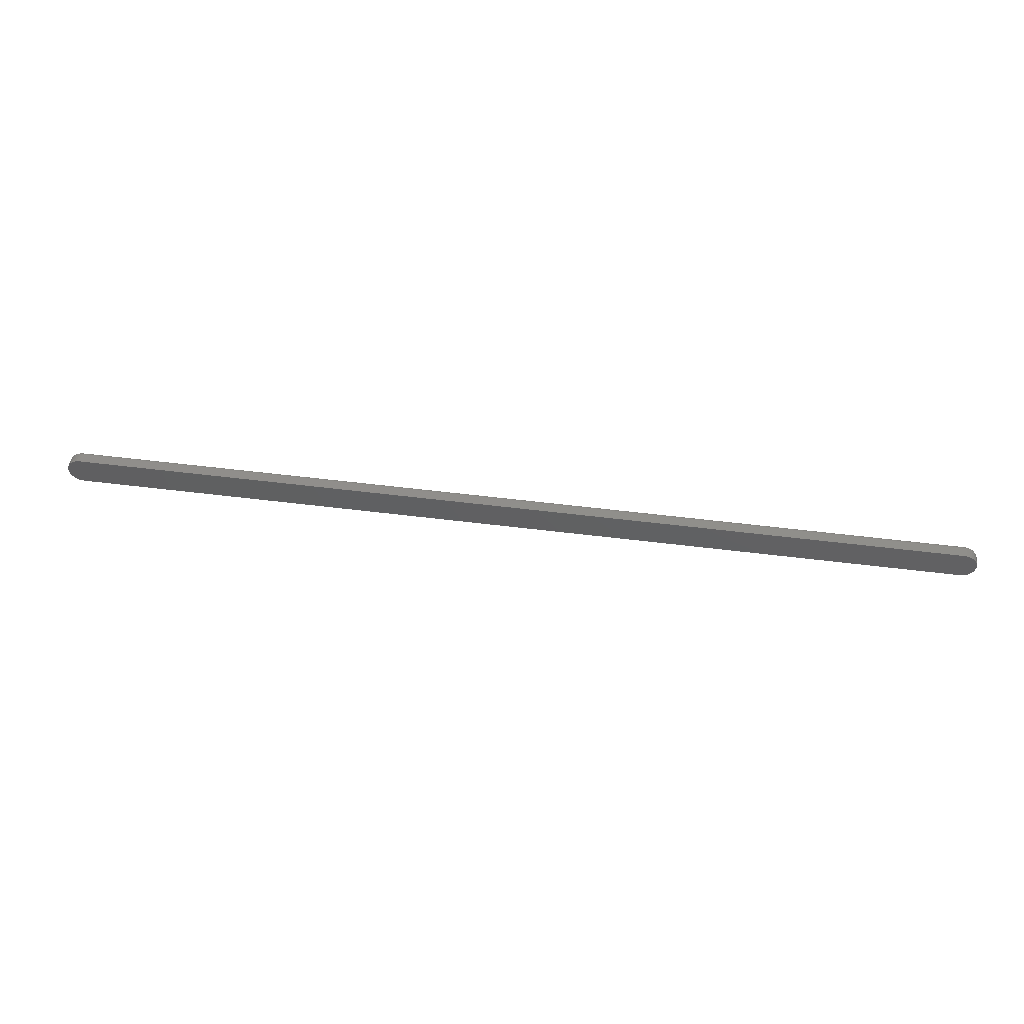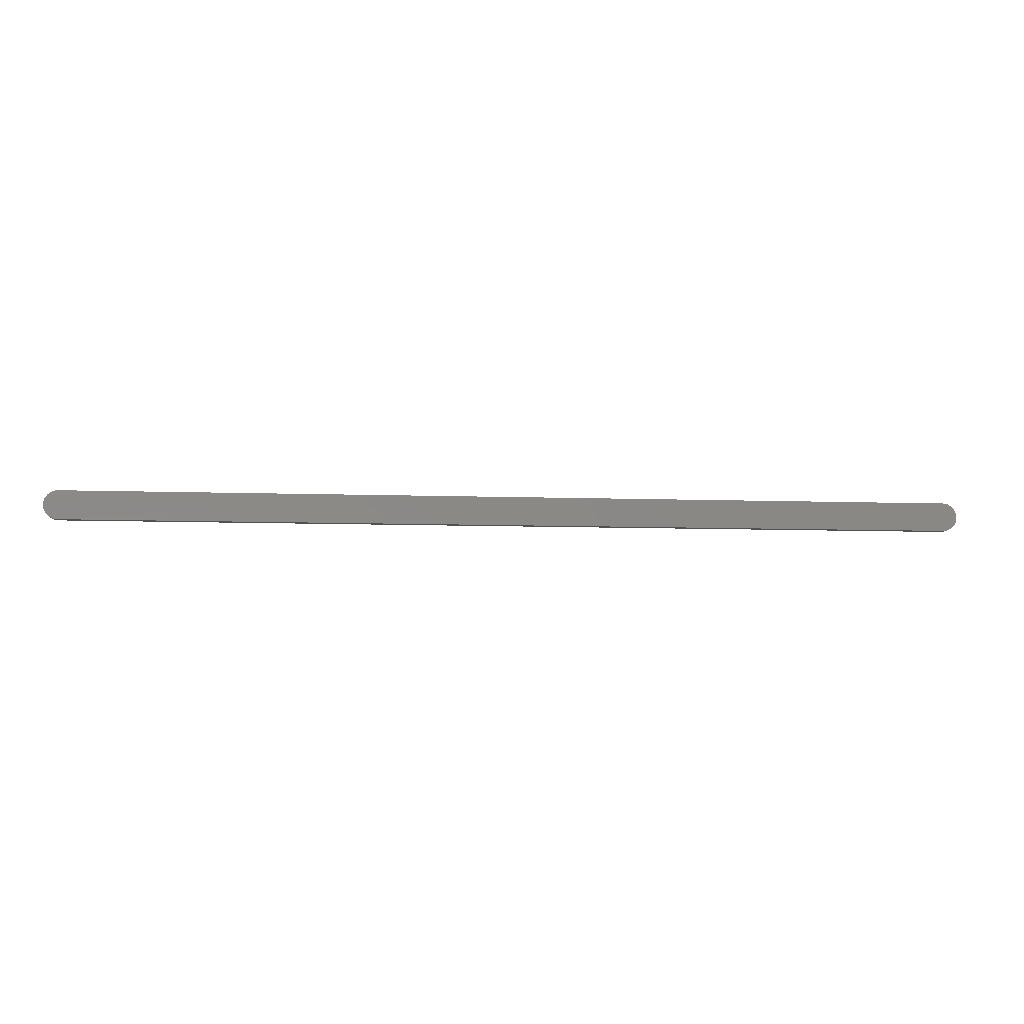
<metadata>
{"format":"stl","ext":"stl","renderer":"f3d","projection":"perspective","resolution":1024,"background":"white","views":[{"elev":47.3,"azim":8.3,"up":"+Z"},{"elev":-7.2,"azim":-6.4,"up":"+Z"}]}
</metadata>
<code>
# stl→obj: 344 verts, 684 faces
v 0.7345 1.646e-16 0.01538
v -0.7266 -0.0001501 0.0169
v 0.7345 -0.0001501 0.0169
v -0.7266 2.424e-18 0.01538
v -0.7266 -0.007812 0.02319
v 0.7345 -0.006288 0.02304
v -0.7266 -0.006288 0.02304
v 0.003947 -0.007812 0.02319
v -0.7266 -0.0005947 0.01837
v 0.7345 -0.0005947 0.01837
v -0.7266 -0.001317 0.01972
v 0.7345 -0.001317 0.01972
v -0.7266 -0.002288 0.0209
v 0.7345 -0.002288 0.0209
v -0.7266 -0.003472 0.02187
v 0.7345 -0.003472 0.02187
v -0.7266 -0.004823 0.0226
v 0.7345 -0.004823 0.0226
v 0.7345 -0.007812 0.02319
v 0.7345 -0.007812 -0.02344
v -0.7266 -0.006288 -0.02329
v 0.7345 -0.006288 -0.02329
v 0.003947 -0.007812 -0.02344
v -0.7266 4.879e-19 -0.01562
v 0.7345 -0.0001501 -0.01715
v -0.7266 -0.0001501 -0.01715
v 0.7345 1.627e-16 -0.01562
v 0.7345 -0.0005947 -0.01861
v -0.7266 -0.0005947 -0.01861
v 0.7345 -0.001317 -0.01997
v -0.7266 -0.001317 -0.01997
v 0.7345 -0.002288 -0.02115
v -0.7266 -0.002288 -0.02115
v 0.7345 -0.003472 -0.02212
v -0.7266 -0.003472 -0.02212
v 0.7345 -0.004823 -0.02284
v -0.7266 -0.004823 -0.02284
v -0.7266 -0.007812 -0.02344
v 0.7404 1.634e-16 -0.01445
v 0.7375 1.63e-16 -0.01533
v -0.7395 5.628e-19 0.008489
v -0.7375 9.236e-19 0.01084
v 0.7454 1.656e-16 0.01084
v 0.7473 1.656e-16 0.008489
v -0.7409 2.364e-19 0.005809
v 0.7488 1.656e-16 0.005809
v 0.7473 1.646e-16 -0.008736
v -0.7395 -5.128e-19 -0.008736
v 0.7488 1.649e-16 -0.006056
v -0.7375 -4.455e-19 -0.01108
v 0.7454 1.642e-16 -0.01108
v -0.7352 -3.051e-19 -0.01301
v 0.7431 1.638e-16 -0.01301
v -0.7325 -9.703e-20 -0.01445
v -0.7296 1.707e-19 -0.01533
v 0.7431 1.654e-16 0.01277
v -0.7352 1.305e-18 0.01277
v -0.7325 1.692e-18 0.0142
v -0.7296 2.07e-18 0.01508
v 0.7375 1.649e-16 0.01508
v 0.7404 1.652e-16 0.0142
v -0.7409 -5.045e-19 -0.006056
v -0.7418 -4.209e-19 -0.003148
v 0.7497 1.652e-16 -0.003148
v -0.7421 -2.651e-19 -0.0001234
v 0.75 1.654e-16 -0.0001234
v -0.7418 -4.313e-20 0.002901
v 0.7497 1.655e-16 0.002901
v -0.7266 -0.02344 -0.02344
v -0.7311 -0.007812 -0.02299
v -0.7311 -0.02344 -0.02299
v -0.7355 -0.007812 -0.02166
v -0.7355 -0.02344 -0.02166
v -0.7395 -0.007812 -0.01951
v -0.7395 -0.02344 -0.01951
v -0.743 -0.007812 -0.01661
v -0.743 -0.02344 -0.01661
v -0.7459 -0.007812 -0.01308
v -0.7459 -0.02344 -0.01308
v -0.7481 -0.007812 -0.009045
v -0.7481 -0.02344 -0.009045
v -0.7494 -0.007812 -0.004672
v -0.7494 -0.02344 -0.004672
v -0.7499 -0.007812 -0.0001234
v -0.7499 -0.02344 -0.0001234
v -0.7494 -0.007812 0.004425
v -0.7494 -0.02344 0.004425
v -0.7481 -0.007812 0.008799
v -0.7481 -0.02344 0.008799
v -0.7459 -0.007812 0.01283
v -0.7459 -0.02344 0.01283
v -0.743 -0.007812 0.01636
v -0.743 -0.02344 0.01636
v -0.7395 -0.007812 0.01926
v -0.7395 -0.02344 0.01926
v -0.7355 -0.007812 0.02142
v -0.7355 -0.02344 0.02142
v -0.7311 -0.007812 0.02274
v -0.7311 -0.02344 0.02274
v -0.7266 -0.02344 0.02319
v 0.003947 -0.02344 0.02319
v 0.7345 -0.02344 0.02319
v 0.739 -0.007812 0.02274
v 0.739 -0.02344 0.02274
v 0.7434 -0.007812 0.02142
v 0.7434 -0.02344 0.02142
v 0.7474 -0.007812 0.01926
v 0.7474 -0.02344 0.01926
v 0.7509 -0.007812 0.01636
v 0.7509 -0.02344 0.01636
v 0.7538 -0.007812 0.01283
v 0.7538 -0.02344 0.01283
v 0.756 -0.007812 0.008799
v 0.756 -0.02344 0.008799
v 0.7573 -0.007812 0.004425
v 0.7573 -0.02344 0.004425
v 0.7578 -0.007812 -0.0001234
v 0.7578 -0.02344 -0.0001234
v 0.7573 -0.007812 -0.004672
v 0.7573 -0.02344 -0.004672
v 0.756 -0.007812 -0.009045
v 0.756 -0.02344 -0.009045
v 0.7538 -0.007812 -0.01308
v 0.7538 -0.02344 -0.01308
v 0.7509 -0.007812 -0.01661
v 0.7509 -0.02344 -0.01661
v 0.7474 -0.007812 -0.01951
v 0.7474 -0.02344 -0.01951
v 0.7434 -0.007812 -0.02166
v 0.7434 -0.02344 -0.02166
v 0.739 -0.007812 -0.02299
v 0.739 -0.02344 -0.02299
v 0.7345 -0.02344 -0.02344
v 0.003947 -0.02344 -0.02344
v -0.7311 -0.006288 -0.02284
v -0.731 -0.004823 -0.02241
v -0.7309 -0.003472 -0.0217
v -0.7307 -0.002288 -0.02075
v -0.7304 -0.001317 -0.01958
v -0.7302 -0.0005947 -0.01826
v -0.7299 -0.0001501 -0.01682
v -0.7311 -0.006288 0.0226
v -0.731 -0.004823 0.02216
v -0.7309 -0.003472 0.02145
v -0.7307 -0.002288 0.0205
v -0.7304 -0.001317 0.01934
v -0.7302 -0.0005947 0.01801
v -0.7299 -0.0001501 0.01658
v -0.7354 -0.006288 0.02128
v -0.7353 -0.004823 0.02087
v -0.735 -0.003472 0.0202
v -0.7346 -0.002288 0.0193
v -0.7342 -0.001317 0.01821
v -0.7336 -0.0005947 0.01696
v -0.7331 -0.0001501 0.01561
v -0.7394 -0.006288 0.01914
v -0.7392 -0.004823 0.01877
v -0.7388 -0.003472 0.01817
v -0.7382 -0.002288 0.01736
v -0.7376 -0.001317 0.01637
v -0.7368 -0.0005947 0.01525
v -0.736 -0.0001501 0.01403
v -0.7429 -0.006288 0.01626
v -0.7426 -0.004823 0.01594
v -0.7421 -0.003472 0.01543
v -0.7414 -0.002288 0.01474
v -0.7406 -0.001317 0.01391
v -0.7396 -0.0005947 0.01295
v -0.7386 -0.0001501 0.01192
v -0.7458 -0.006288 0.01275
v -0.7455 -0.004823 0.0125
v -0.7449 -0.003472 0.0121
v -0.744 -0.002288 0.01156
v -0.7431 -0.001317 0.0109
v -0.7419 -0.0005947 0.01015
v -0.7407 -0.0001501 0.009336
v -0.748 -0.006288 0.008741
v -0.7476 -0.004823 0.008571
v -0.7469 -0.003472 0.008295
v -0.746 -0.002288 0.007923
v -0.7449 -0.001317 0.00747
v -0.7436 -0.0005947 0.006953
v -0.7423 -0.0001501 0.006392
v -0.7493 -0.006288 0.004396
v -0.7488 -0.004823 0.004309
v -0.7481 -0.003472 0.004168
v -0.7472 -0.002288 0.003979
v -0.746 -0.001317 0.003748
v -0.7447 -0.0005947 0.003484
v -0.7433 -0.0001501 0.003198
v -0.7497 -0.006288 -0.0001234
v -0.7493 -0.004823 -0.0001234
v -0.7486 -0.003472 -0.0001234
v -0.7476 -0.002288 -0.0001234
v -0.7464 -0.001317 -0.0001234
v -0.7451 -0.0005947 -0.0001234
v -0.7436 -0.0001501 -0.0001234
v -0.7493 -0.006288 -0.004642
v -0.7488 -0.004823 -0.004556
v -0.7481 -0.003472 -0.004415
v -0.7472 -0.002288 -0.004225
v -0.746 -0.001317 -0.003994
v -0.7447 -0.0005947 -0.003731
v -0.7433 -0.0001501 -0.003445
v -0.748 -0.006288 -0.008988
v -0.7476 -0.004823 -0.008818
v -0.7469 -0.003472 -0.008541
v -0.746 -0.002288 -0.00817
v -0.7449 -0.001317 -0.007717
v -0.7436 -0.0005947 -0.0072
v -0.7423 -0.0001501 -0.006639
v -0.7458 -0.006288 -0.01299
v -0.7455 -0.004823 -0.01275
v -0.7449 -0.003472 -0.01234
v -0.744 -0.002288 -0.0118
v -0.7431 -0.001317 -0.01115
v -0.7419 -0.0005947 -0.0104
v -0.7407 -0.0001501 -0.009582
v -0.7429 -0.006288 -0.0165
v -0.7426 -0.004823 -0.01619
v -0.7421 -0.003472 -0.01568
v -0.7414 -0.002288 -0.01499
v -0.7406 -0.001317 -0.01415
v -0.7396 -0.0005947 -0.0132
v -0.7386 -0.0001501 -0.01216
v -0.7394 -0.006288 -0.01938
v -0.7392 -0.004823 -0.01901
v -0.7388 -0.003472 -0.01841
v -0.7382 -0.002288 -0.01761
v -0.7376 -0.001317 -0.01662
v -0.7368 -0.0005947 -0.0155
v -0.736 -0.0001501 -0.01428
v -0.7354 -0.006288 -0.02152
v -0.7353 -0.004823 -0.02111
v -0.735 -0.003472 -0.02045
v -0.7346 -0.002288 -0.01955
v -0.7342 -0.001317 -0.01846
v -0.7336 -0.0005947 -0.01721
v -0.7331 -0.0001501 -0.01585
v 0.739 -0.006288 0.0226
v 0.7389 -0.004823 0.02216
v 0.7387 -0.003472 0.02145
v 0.7386 -0.002288 0.0205
v 0.7383 -0.001317 0.01934
v 0.7381 -0.0005947 0.01801
v 0.7378 -0.0001501 0.01658
v 0.739 -0.006288 -0.02284
v 0.7389 -0.004823 -0.02241
v 0.7387 -0.003472 -0.0217
v 0.7386 -0.002288 -0.02075
v 0.7383 -0.001317 -0.01958
v 0.7381 -0.0005947 -0.01826
v 0.7378 -0.0001501 -0.01682
v 0.7433 -0.006288 -0.02152
v 0.7432 -0.004823 -0.02111
v 0.7429 -0.003472 -0.02045
v 0.7425 -0.002288 -0.01955
v 0.7421 -0.001317 -0.01846
v 0.7415 -0.0005947 -0.01721
v 0.741 -0.0001501 -0.01585
v 0.7473 -0.006288 -0.01938
v 0.7471 -0.004823 -0.01901
v 0.7467 -0.003472 -0.01841
v 0.7461 -0.002288 -0.01761
v 0.7455 -0.001317 -0.01662
v 0.7447 -0.0005947 -0.0155
v 0.7439 -0.0001501 -0.01428
v 0.7508 -0.006288 -0.0165
v 0.7505 -0.004823 -0.01619
v 0.75 -0.003472 -0.01568
v 0.7493 -0.002288 -0.01499
v 0.7485 -0.001317 -0.01415
v 0.7475 -0.0005947 -0.0132
v 0.7465 -0.0001501 -0.01216
v 0.7537 -0.006288 -0.01299
v 0.7533 -0.004823 -0.01275
v 0.7527 -0.003472 -0.01234
v 0.7519 -0.002288 -0.0118
v 0.751 -0.001317 -0.01115
v 0.7498 -0.0005947 -0.0104
v 0.7486 -0.0001501 -0.009582
v 0.7559 -0.006288 -0.008988
v 0.7554 -0.004823 -0.008818
v 0.7548 -0.003472 -0.008541
v 0.7539 -0.002288 -0.00817
v 0.7528 -0.001317 -0.007717
v 0.7515 -0.0005947 -0.0072
v 0.7502 -0.0001501 -0.006639
v 0.7572 -0.006288 -0.004642
v 0.7567 -0.004823 -0.004556
v 0.756 -0.003472 -0.004415
v 0.7551 -0.002288 -0.004225
v 0.7539 -0.001317 -0.003994
v 0.7526 -0.0005947 -0.003731
v 0.7512 -0.0001501 -0.003445
v 0.7576 -0.006288 -0.0001234
v 0.7572 -0.004823 -0.0001234
v 0.7565 -0.003472 -0.0001234
v 0.7555 -0.002288 -0.0001234
v 0.7543 -0.001317 -0.0001234
v 0.7529 -0.0005947 -0.0001234
v 0.7515 -0.0001501 -0.0001234
v 0.7572 -0.006288 0.004396
v 0.7567 -0.004823 0.004309
v 0.756 -0.003472 0.004168
v 0.7551 -0.002288 0.003979
v 0.7539 -0.001317 0.003748
v 0.7526 -0.0005947 0.003484
v 0.7512 -0.0001501 0.003198
v 0.7559 -0.006288 0.008741
v 0.7554 -0.004823 0.008571
v 0.7548 -0.003472 0.008295
v 0.7539 -0.002288 0.007923
v 0.7528 -0.001317 0.00747
v 0.7515 -0.0005947 0.006953
v 0.7502 -0.0001501 0.006392
v 0.7537 -0.006288 0.01275
v 0.7533 -0.004823 0.0125
v 0.7527 -0.003472 0.0121
v 0.7519 -0.002288 0.01156
v 0.751 -0.001317 0.0109
v 0.7498 -0.0005947 0.01015
v 0.7486 -0.0001501 0.009336
v 0.7508 -0.006288 0.01626
v 0.7505 -0.004823 0.01594
v 0.75 -0.003472 0.01543
v 0.7493 -0.002288 0.01474
v 0.7485 -0.001317 0.01391
v 0.7475 -0.0005947 0.01295
v 0.7465 -0.0001501 0.01192
v 0.7473 -0.006288 0.01914
v 0.7471 -0.004823 0.01877
v 0.7467 -0.003472 0.01817
v 0.7461 -0.002288 0.01736
v 0.7455 -0.001317 0.01637
v 0.7447 -0.0005947 0.01525
v 0.7439 -0.0001501 0.01403
v 0.7433 -0.006288 0.02128
v 0.7432 -0.004823 0.02087
v 0.7429 -0.003472 0.0202
v 0.7425 -0.002288 0.0193
v 0.7421 -0.001317 0.01821
v 0.7415 -0.0005947 0.01696
v 0.741 -0.0001501 0.01561
f 1 2 3
f 1 4 2
f 5 6 7
f 5 8 6
f 2 9 3
f 3 9 10
f 9 11 10
f 10 11 12
f 11 13 12
f 12 13 14
f 13 15 14
f 14 15 16
f 15 17 16
f 16 17 18
f 17 7 18
f 18 7 6
f 19 6 8
f 20 21 22
f 20 23 21
f 24 25 26
f 24 27 25
f 25 28 26
f 26 28 29
f 28 30 29
f 29 30 31
f 30 32 31
f 31 32 33
f 32 34 33
f 33 34 35
f 34 36 35
f 35 36 37
f 36 22 37
f 37 22 21
f 38 21 23
f 24 39 27
f 39 40 27
f 41 42 43
f 44 41 43
f 45 41 44
f 46 45 44
f 47 48 49
f 50 48 47
f 51 50 47
f 52 50 51
f 53 52 51
f 53 54 52
f 55 54 53
f 39 55 53
f 55 39 24
f 56 43 42
f 56 42 57
f 56 57 58
f 56 58 59
f 56 59 4
f 56 4 1
f 56 1 60
f 56 60 61
f 48 62 49
f 49 62 63
f 49 63 64
f 64 63 65
f 64 65 66
f 66 65 67
f 66 67 68
f 68 67 45
f 68 45 46
f 38 69 70
f 70 69 71
f 70 71 72
f 72 71 73
f 72 73 74
f 74 73 75
f 74 75 76
f 76 75 77
f 76 77 78
f 78 77 79
f 78 79 80
f 80 79 81
f 80 81 82
f 82 81 83
f 82 83 84
f 84 83 85
f 84 85 86
f 86 85 87
f 86 87 88
f 88 87 89
f 88 89 90
f 90 89 91
f 90 91 92
f 92 91 93
f 92 93 94
f 94 93 95
f 94 95 96
f 96 95 97
f 96 97 98
f 98 97 99
f 98 99 5
f 5 99 100
f 101 8 100
f 100 8 5
f 102 19 101
f 101 19 8
f 19 102 103
f 103 102 104
f 103 104 105
f 105 104 106
f 105 106 107
f 107 106 108
f 107 108 109
f 109 108 110
f 109 110 111
f 111 110 112
f 111 112 113
f 113 112 114
f 113 114 115
f 115 114 116
f 115 116 117
f 117 116 118
f 117 118 119
f 119 118 120
f 119 120 121
f 121 120 122
f 121 122 123
f 123 122 124
f 123 124 125
f 125 124 126
f 125 126 127
f 127 126 128
f 127 128 129
f 129 128 130
f 129 130 131
f 131 130 132
f 131 132 20
f 20 132 133
f 134 23 133
f 133 23 20
f 69 38 134
f 134 38 23
f 38 70 21
f 21 70 135
f 21 135 37
f 37 135 136
f 37 136 35
f 35 136 137
f 35 137 33
f 33 137 138
f 33 138 31
f 31 138 139
f 31 139 29
f 29 139 140
f 29 140 26
f 26 140 141
f 26 141 24
f 24 141 55
f 98 5 142
f 142 5 7
f 142 7 143
f 143 7 17
f 143 17 144
f 144 17 15
f 144 15 145
f 145 15 13
f 145 13 146
f 146 13 11
f 146 11 147
f 147 11 9
f 147 9 148
f 148 9 2
f 148 2 59
f 59 2 4
f 96 98 149
f 149 98 142
f 149 142 150
f 150 142 143
f 150 143 151
f 151 143 144
f 151 144 152
f 152 144 145
f 152 145 153
f 153 145 146
f 153 146 154
f 154 146 147
f 154 147 155
f 155 147 148
f 155 148 58
f 58 148 59
f 94 96 156
f 156 96 149
f 156 149 157
f 157 149 150
f 157 150 158
f 158 150 151
f 158 151 159
f 159 151 152
f 159 152 160
f 160 152 153
f 160 153 161
f 161 153 154
f 161 154 162
f 162 154 155
f 162 155 57
f 57 155 58
f 92 94 163
f 163 94 156
f 163 156 164
f 164 156 157
f 164 157 165
f 165 157 158
f 165 158 166
f 166 158 159
f 166 159 167
f 167 159 160
f 167 160 168
f 168 160 161
f 168 161 169
f 169 161 162
f 169 162 42
f 42 162 57
f 90 92 170
f 170 92 163
f 170 163 171
f 171 163 164
f 171 164 172
f 172 164 165
f 172 165 173
f 173 165 166
f 173 166 174
f 174 166 167
f 174 167 175
f 175 167 168
f 175 168 176
f 176 168 169
f 176 169 41
f 41 169 42
f 88 90 177
f 177 90 170
f 177 170 178
f 178 170 171
f 178 171 179
f 179 171 172
f 179 172 180
f 180 172 173
f 180 173 181
f 181 173 174
f 181 174 182
f 182 174 175
f 182 175 183
f 183 175 176
f 183 176 45
f 45 176 41
f 86 88 184
f 184 88 177
f 184 177 185
f 185 177 178
f 185 178 186
f 186 178 179
f 186 179 187
f 187 179 180
f 187 180 188
f 188 180 181
f 188 181 189
f 189 181 182
f 189 182 190
f 190 182 183
f 190 183 67
f 67 183 45
f 84 86 191
f 191 86 184
f 191 184 192
f 192 184 185
f 192 185 193
f 193 185 186
f 193 186 194
f 194 186 187
f 194 187 195
f 195 187 188
f 195 188 196
f 196 188 189
f 196 189 197
f 197 189 190
f 197 190 65
f 65 190 67
f 82 84 198
f 198 84 191
f 198 191 199
f 199 191 192
f 199 192 200
f 200 192 193
f 200 193 201
f 201 193 194
f 201 194 202
f 202 194 195
f 202 195 203
f 203 195 196
f 203 196 204
f 204 196 197
f 204 197 63
f 63 197 65
f 80 82 205
f 205 82 198
f 205 198 206
f 206 198 199
f 206 199 207
f 207 199 200
f 207 200 208
f 208 200 201
f 208 201 209
f 209 201 202
f 209 202 210
f 210 202 203
f 210 203 211
f 211 203 204
f 211 204 62
f 62 204 63
f 78 80 212
f 212 80 205
f 212 205 213
f 213 205 206
f 213 206 214
f 214 206 207
f 214 207 215
f 215 207 208
f 215 208 216
f 216 208 209
f 216 209 217
f 217 209 210
f 217 210 218
f 218 210 211
f 218 211 48
f 48 211 62
f 76 78 219
f 219 78 212
f 219 212 220
f 220 212 213
f 220 213 221
f 221 213 214
f 221 214 222
f 222 214 215
f 222 215 223
f 223 215 216
f 223 216 224
f 224 216 217
f 224 217 225
f 225 217 218
f 225 218 50
f 50 218 48
f 74 76 226
f 226 76 219
f 226 219 227
f 227 219 220
f 227 220 228
f 228 220 221
f 228 221 229
f 229 221 222
f 229 222 230
f 230 222 223
f 230 223 231
f 231 223 224
f 231 224 232
f 232 224 225
f 232 225 52
f 52 225 50
f 72 74 233
f 233 74 226
f 233 226 234
f 234 226 227
f 234 227 235
f 235 227 228
f 235 228 236
f 236 228 229
f 236 229 237
f 237 229 230
f 237 230 238
f 238 230 231
f 238 231 239
f 239 231 232
f 239 232 54
f 54 232 52
f 70 72 135
f 135 72 233
f 135 233 136
f 136 233 234
f 136 234 137
f 137 234 235
f 137 235 138
f 138 235 236
f 138 236 139
f 139 236 237
f 139 237 140
f 140 237 238
f 140 238 141
f 141 238 239
f 141 239 55
f 55 239 54
f 19 103 6
f 6 103 240
f 6 240 18
f 18 240 241
f 18 241 16
f 16 241 242
f 16 242 14
f 14 242 243
f 14 243 12
f 12 243 244
f 12 244 10
f 10 244 245
f 10 245 3
f 3 245 246
f 3 246 1
f 1 246 60
f 131 20 247
f 247 20 22
f 247 22 248
f 248 22 36
f 248 36 249
f 249 36 34
f 249 34 250
f 250 34 32
f 250 32 251
f 251 32 30
f 251 30 252
f 252 30 28
f 252 28 253
f 253 28 25
f 253 25 40
f 40 25 27
f 129 131 254
f 254 131 247
f 254 247 255
f 255 247 248
f 255 248 256
f 256 248 249
f 256 249 257
f 257 249 250
f 257 250 258
f 258 250 251
f 258 251 259
f 259 251 252
f 259 252 260
f 260 252 253
f 260 253 39
f 39 253 40
f 127 129 261
f 261 129 254
f 261 254 262
f 262 254 255
f 262 255 263
f 263 255 256
f 263 256 264
f 264 256 257
f 264 257 265
f 265 257 258
f 265 258 266
f 266 258 259
f 266 259 267
f 267 259 260
f 267 260 53
f 53 260 39
f 125 127 268
f 268 127 261
f 268 261 269
f 269 261 262
f 269 262 270
f 270 262 263
f 270 263 271
f 271 263 264
f 271 264 272
f 272 264 265
f 272 265 273
f 273 265 266
f 273 266 274
f 274 266 267
f 274 267 51
f 51 267 53
f 123 125 275
f 275 125 268
f 275 268 276
f 276 268 269
f 276 269 277
f 277 269 270
f 277 270 278
f 278 270 271
f 278 271 279
f 279 271 272
f 279 272 280
f 280 272 273
f 280 273 281
f 281 273 274
f 281 274 47
f 47 274 51
f 121 123 282
f 282 123 275
f 282 275 283
f 283 275 276
f 283 276 284
f 284 276 277
f 284 277 285
f 285 277 278
f 285 278 286
f 286 278 279
f 286 279 287
f 287 279 280
f 287 280 288
f 288 280 281
f 288 281 49
f 49 281 47
f 119 121 289
f 289 121 282
f 289 282 290
f 290 282 283
f 290 283 291
f 291 283 284
f 291 284 292
f 292 284 285
f 292 285 293
f 293 285 286
f 293 286 294
f 294 286 287
f 294 287 295
f 295 287 288
f 295 288 64
f 64 288 49
f 117 119 296
f 296 119 289
f 296 289 297
f 297 289 290
f 297 290 298
f 298 290 291
f 298 291 299
f 299 291 292
f 299 292 300
f 300 292 293
f 300 293 301
f 301 293 294
f 301 294 302
f 302 294 295
f 302 295 66
f 66 295 64
f 115 117 303
f 303 117 296
f 303 296 304
f 304 296 297
f 304 297 305
f 305 297 298
f 305 298 306
f 306 298 299
f 306 299 307
f 307 299 300
f 307 300 308
f 308 300 301
f 308 301 309
f 309 301 302
f 309 302 68
f 68 302 66
f 113 115 310
f 310 115 303
f 310 303 311
f 311 303 304
f 311 304 312
f 312 304 305
f 312 305 313
f 313 305 306
f 313 306 314
f 314 306 307
f 314 307 315
f 315 307 308
f 315 308 316
f 316 308 309
f 316 309 46
f 46 309 68
f 111 113 317
f 317 113 310
f 317 310 318
f 318 310 311
f 318 311 319
f 319 311 312
f 319 312 320
f 320 312 313
f 320 313 321
f 321 313 314
f 321 314 322
f 322 314 315
f 322 315 323
f 323 315 316
f 323 316 44
f 44 316 46
f 109 111 324
f 324 111 317
f 324 317 325
f 325 317 318
f 325 318 326
f 326 318 319
f 326 319 327
f 327 319 320
f 327 320 328
f 328 320 321
f 328 321 329
f 329 321 322
f 329 322 330
f 330 322 323
f 330 323 43
f 43 323 44
f 107 109 331
f 331 109 324
f 331 324 332
f 332 324 325
f 332 325 333
f 333 325 326
f 333 326 334
f 334 326 327
f 334 327 335
f 335 327 328
f 335 328 336
f 336 328 329
f 336 329 337
f 337 329 330
f 337 330 56
f 56 330 43
f 105 107 338
f 338 107 331
f 338 331 339
f 339 331 332
f 339 332 340
f 340 332 333
f 340 333 341
f 341 333 334
f 341 334 342
f 342 334 335
f 342 335 343
f 343 335 336
f 343 336 344
f 344 336 337
f 344 337 61
f 61 337 56
f 103 105 240
f 240 105 338
f 240 338 241
f 241 338 339
f 241 339 242
f 242 339 340
f 242 340 243
f 243 340 341
f 243 341 244
f 244 341 342
f 244 342 245
f 245 342 343
f 245 343 246
f 246 343 344
f 246 344 60
f 60 344 61
f 106 95 108
f 108 95 93
f 108 93 110
f 110 93 91
f 110 91 112
f 112 91 89
f 112 89 114
f 114 89 87
f 114 87 116
f 120 81 122
f 122 81 79
f 122 79 124
f 124 79 77
f 124 77 126
f 126 77 75
f 126 75 128
f 128 75 73
f 97 95 106
f 97 106 104
f 97 104 102
f 97 102 101
f 97 101 100
f 97 100 99
f 130 128 73
f 130 73 71
f 130 71 69
f 130 69 134
f 130 134 133
f 130 133 132
f 116 87 118
f 118 87 85
f 118 85 120
f 120 85 83
f 120 83 81

</code>
